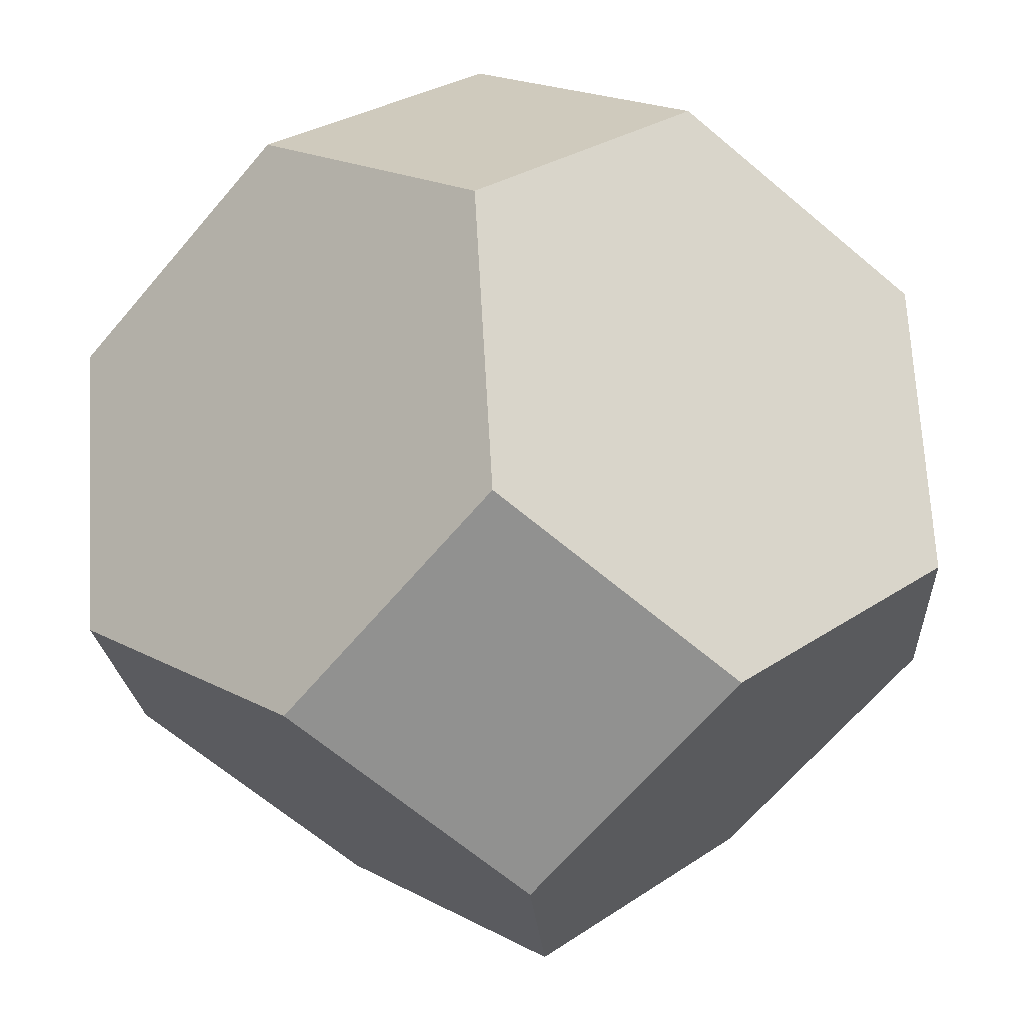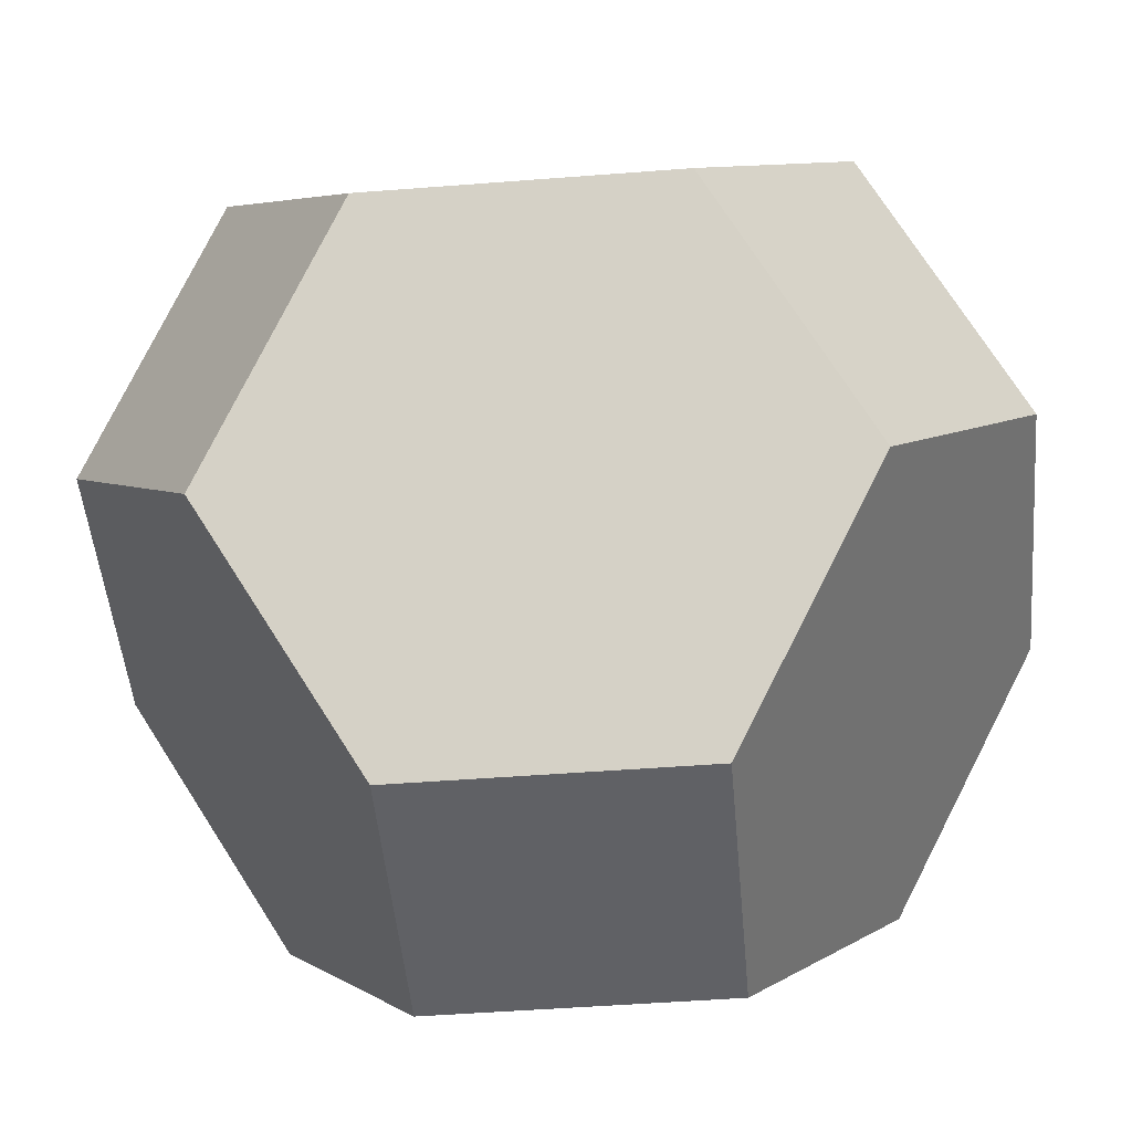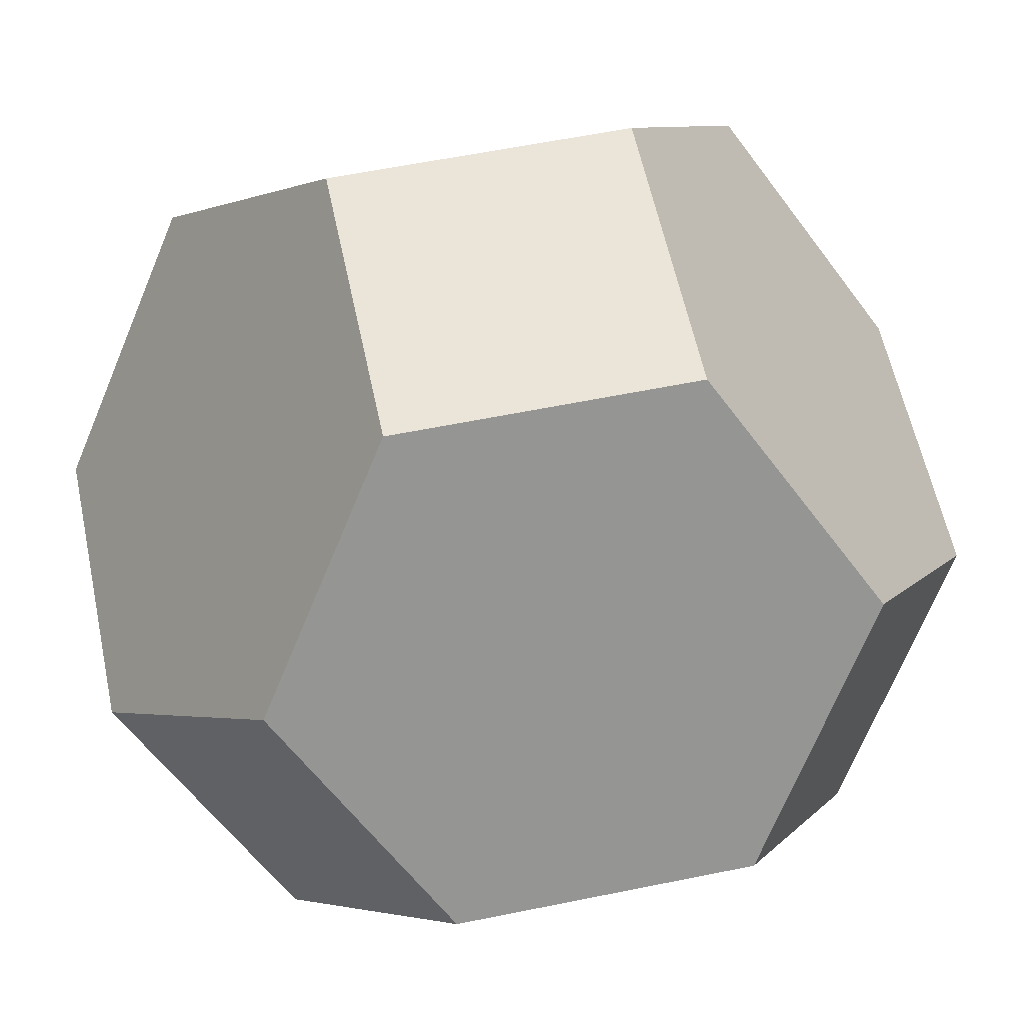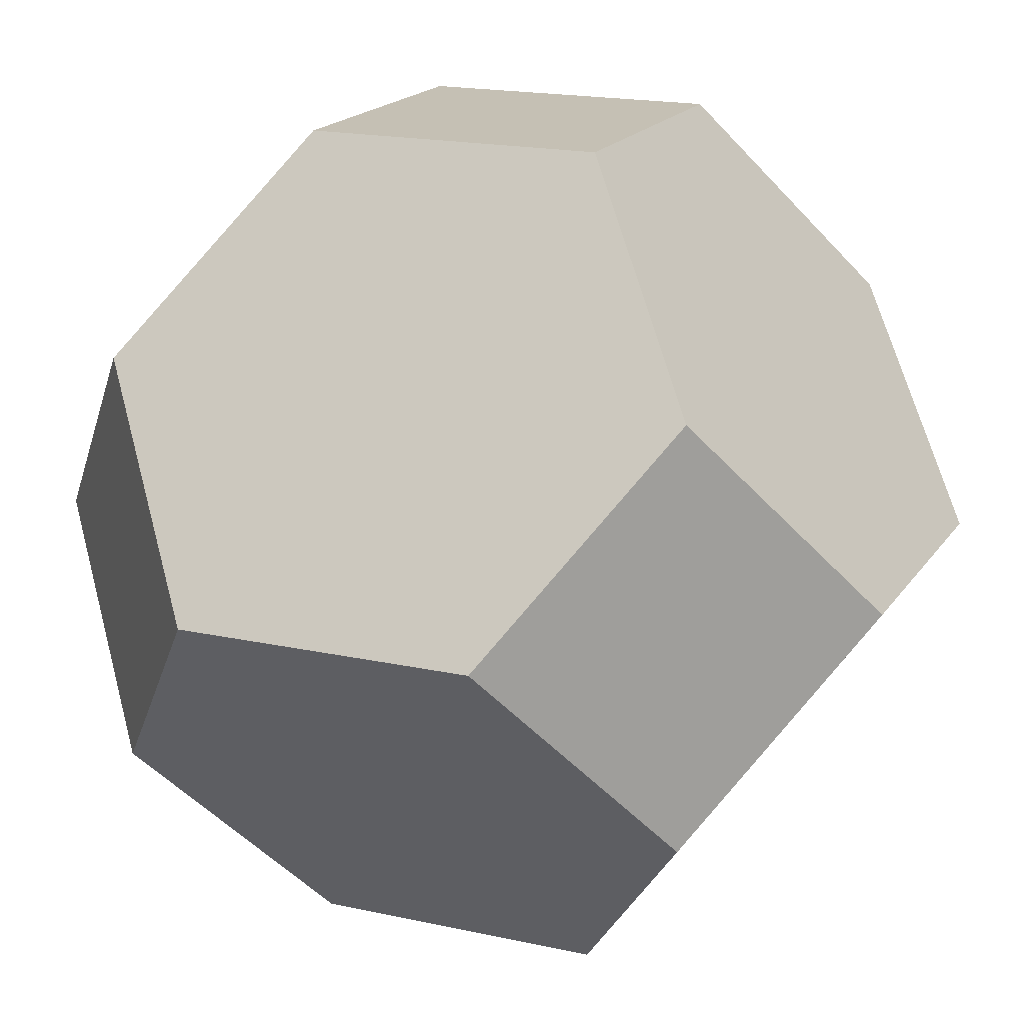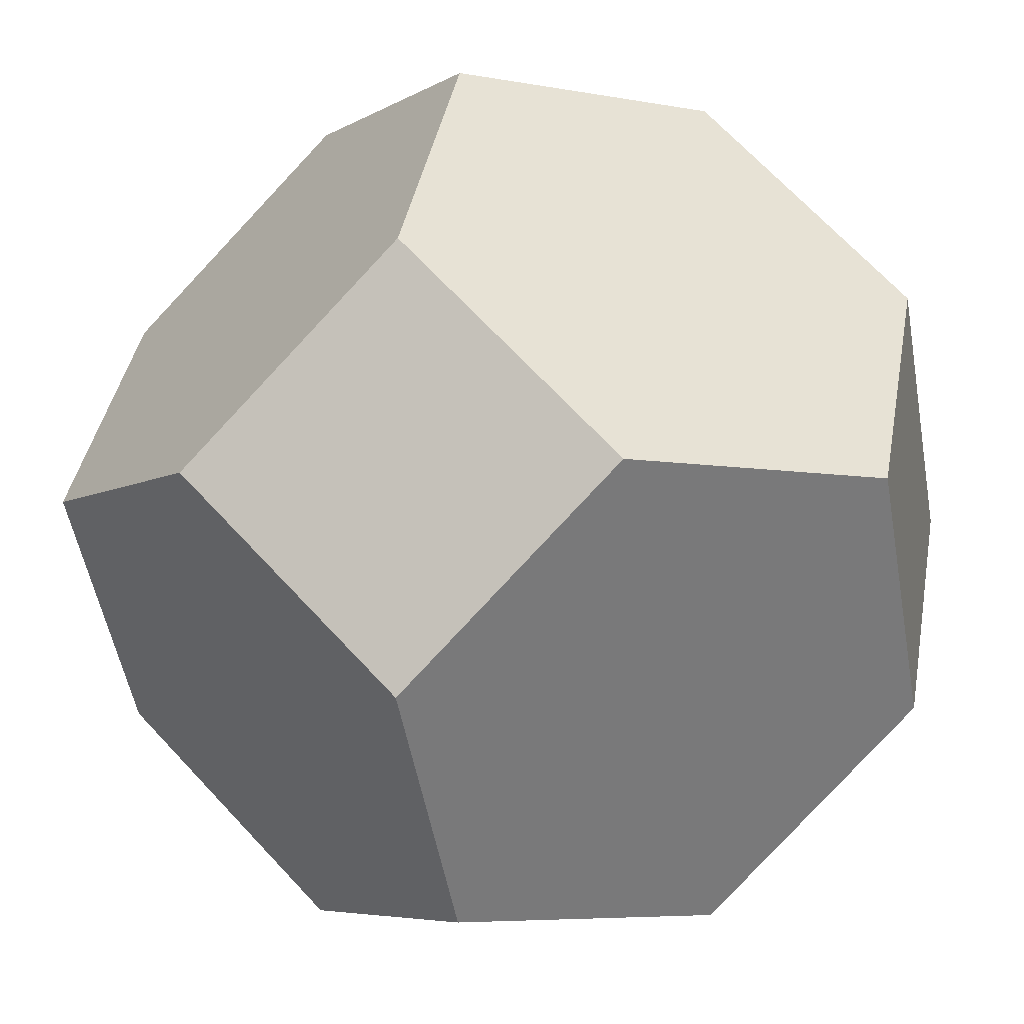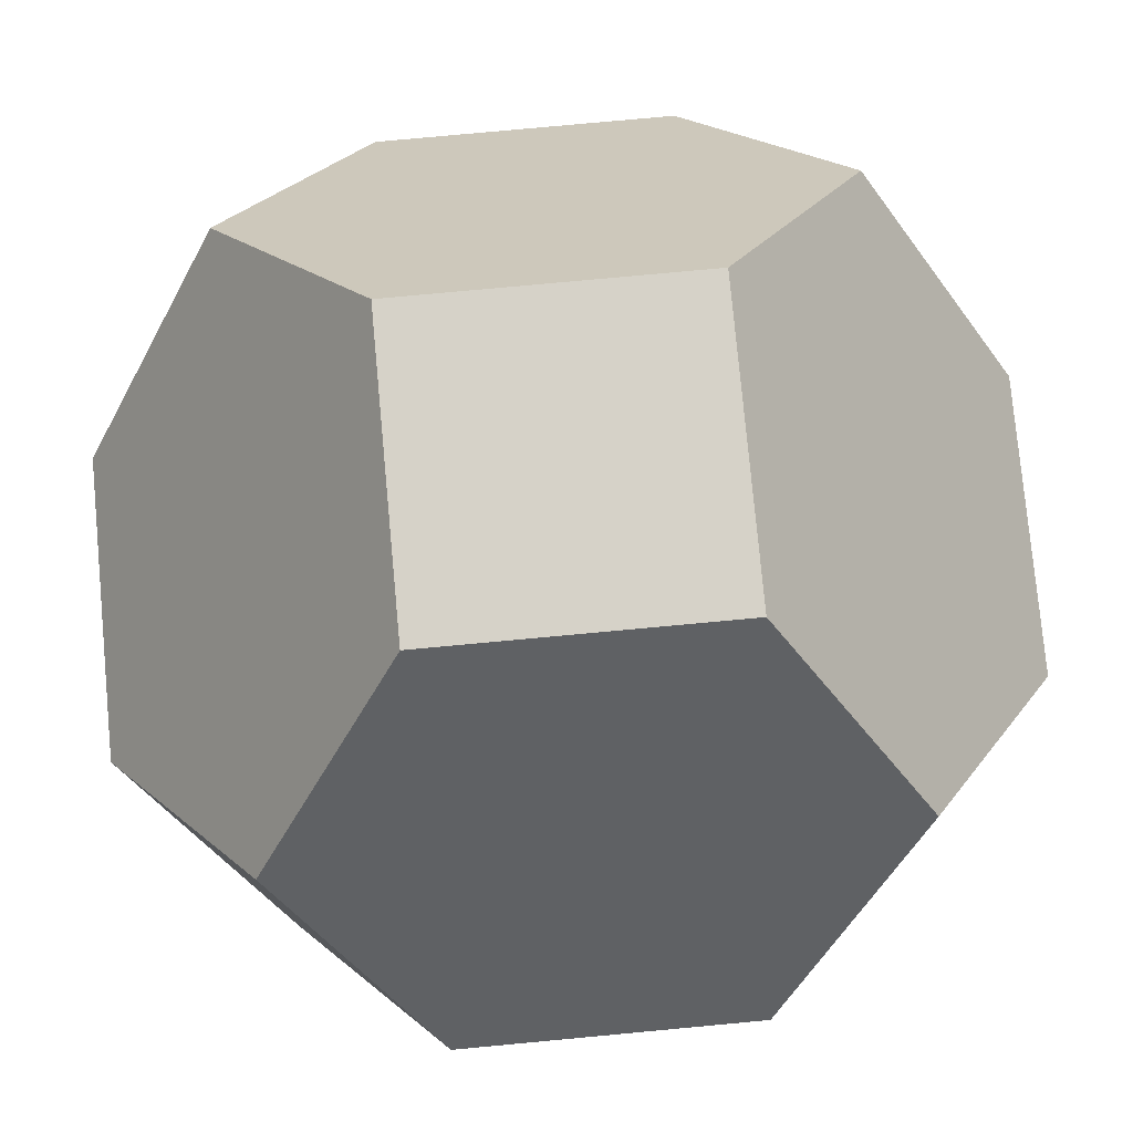
<metadata>
{"format":"obj","ext":"obj","renderer":"f3d","projection":"perspective","resolution":1024,"background":"white","views":[{"elev":-65.9,"azim":4.7,"up":"+Z"},{"elev":-48.1,"azim":-40.0,"up":"+Z"},{"elev":58.8,"azim":-56.9,"up":"+Y"},{"elev":18.2,"azim":-111.8,"up":"+Y"},{"elev":-5.9,"azim":14.4,"up":"+Z"},{"elev":77.6,"azim":-50.3,"up":"+Y"}]}
</metadata>
<code>
o Cube
v 0 -1.414 -0.7071
v 0.7071 -1.414 0
v 0 -1.414 0.7071
v -0.7071 -1.414 0
v 0.7071 0 1.414
v 0 0.7071 1.414
v -0.7071 0 1.414
v 0 -0.7071 1.414
v -1.414 -0.7071 0
v -1.414 0 0.7071
v -1.414 0.7071 0
v -1.414 0 -0.7071
v 0.7071 1.414 0
v 0 1.414 -0.7071
v -0.7071 1.414 0
v 0 1.414 0.7071
v 0 -0.7071 -1.414
v -0.7071 0 -1.414
v 0 0.7071 -1.414
v 0.7071 0 -1.414
v 1.414 0 -0.7071
v 1.414 0.7071 0
v 1.414 0 0.7071
v 1.414 -0.7071 0
f 2 1 17 20 21 24
f 13 16 6 5 23 22
f 4 3 8 7 10 9
f 14 13 22 21 20 19
f 7 6 16 15 11 10
f 15 14 19 18 12 11
f 3 2 24 23 5 8
f 1 2 3 4
f 5 6 7 8
f 9 10 11 12
f 13 14 15 16
f 17 18 19 20
f 21 22 23 24
f 1 4 9 12 18 17

</code>
